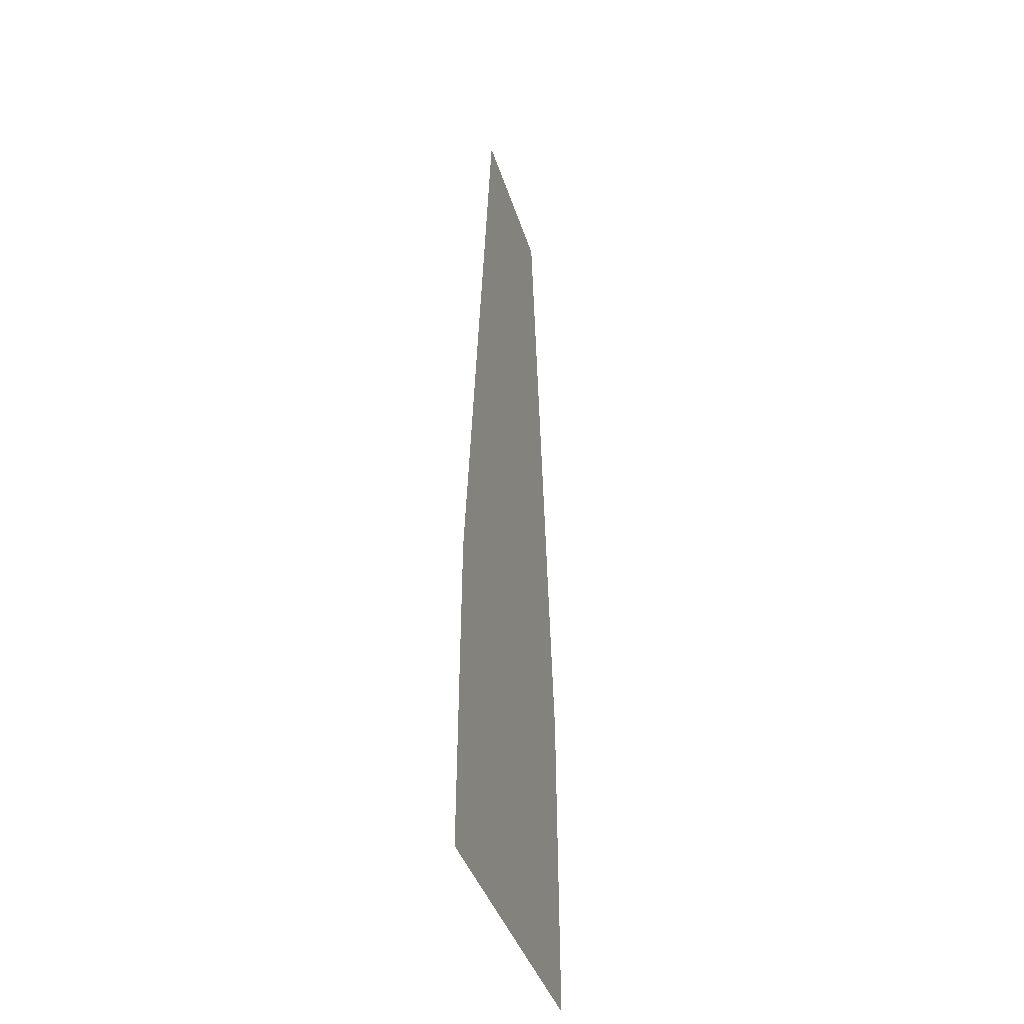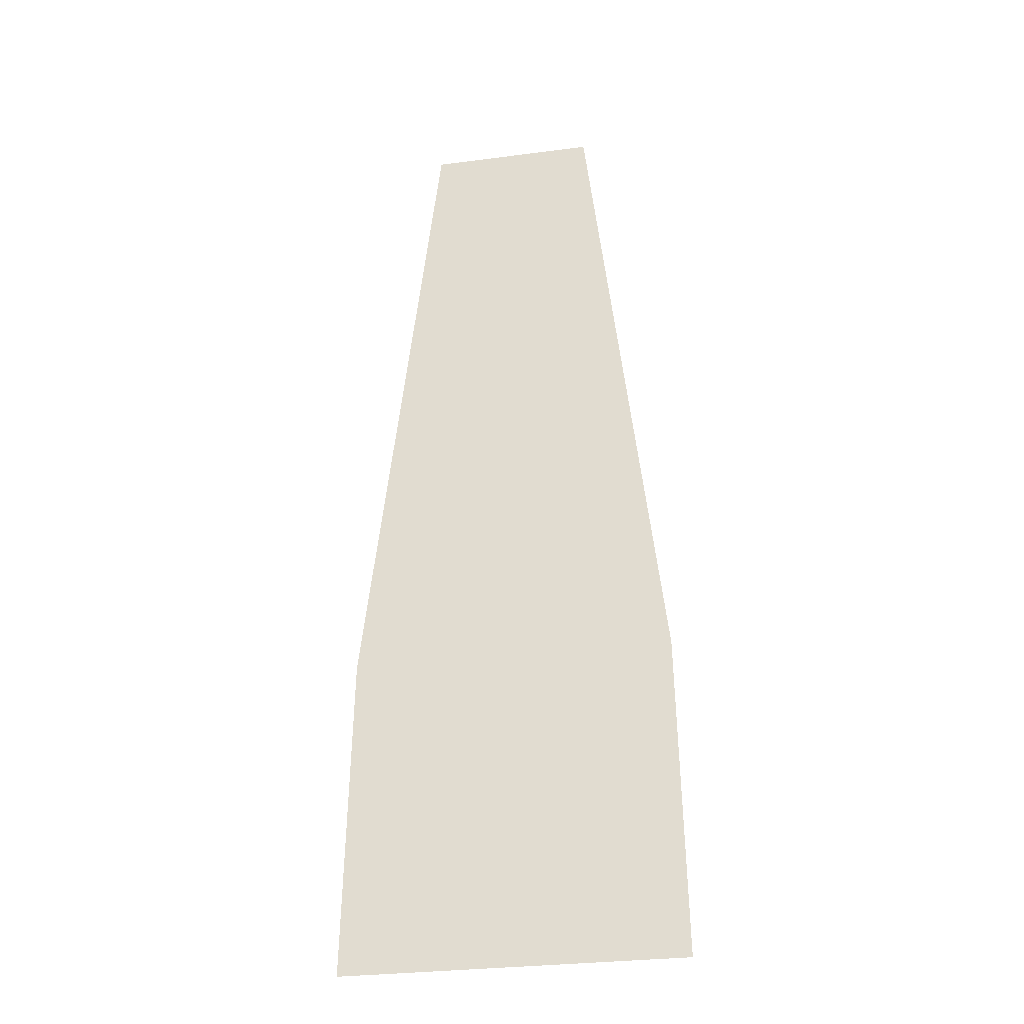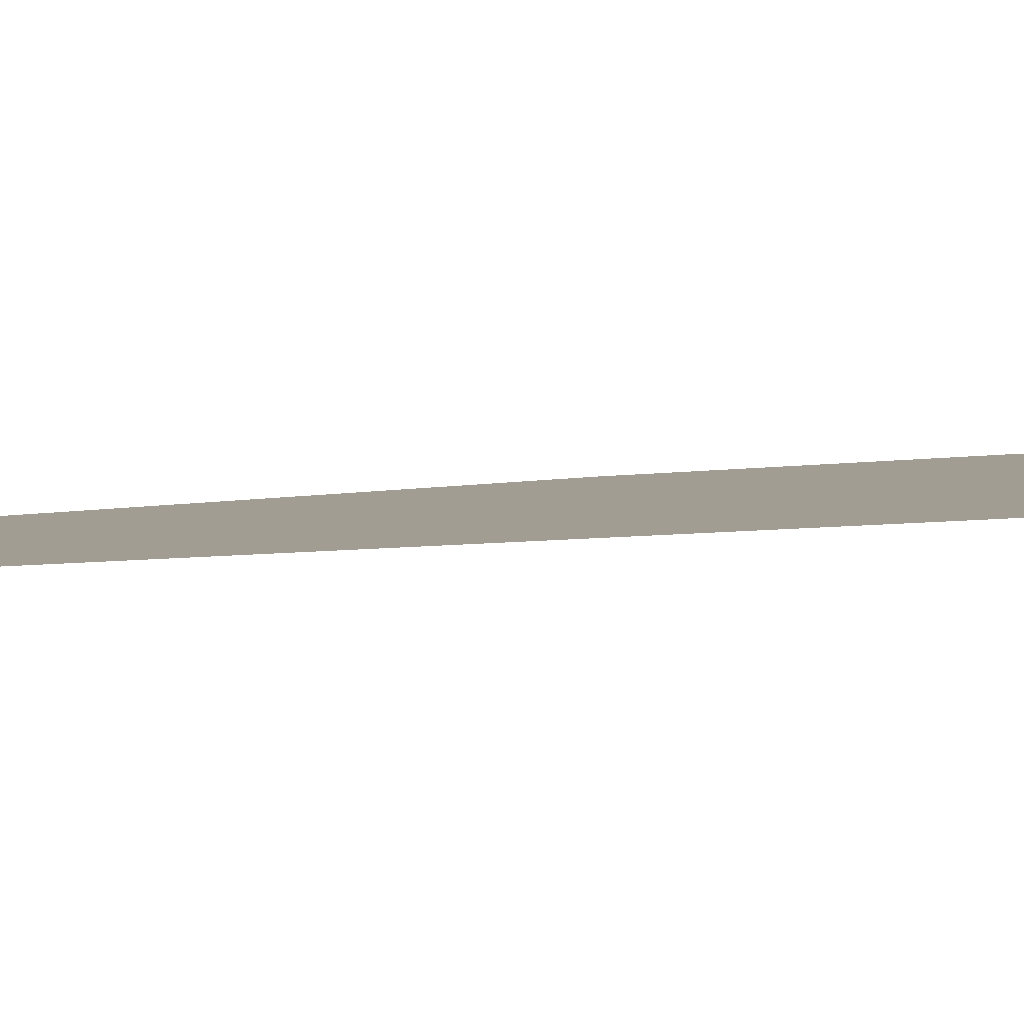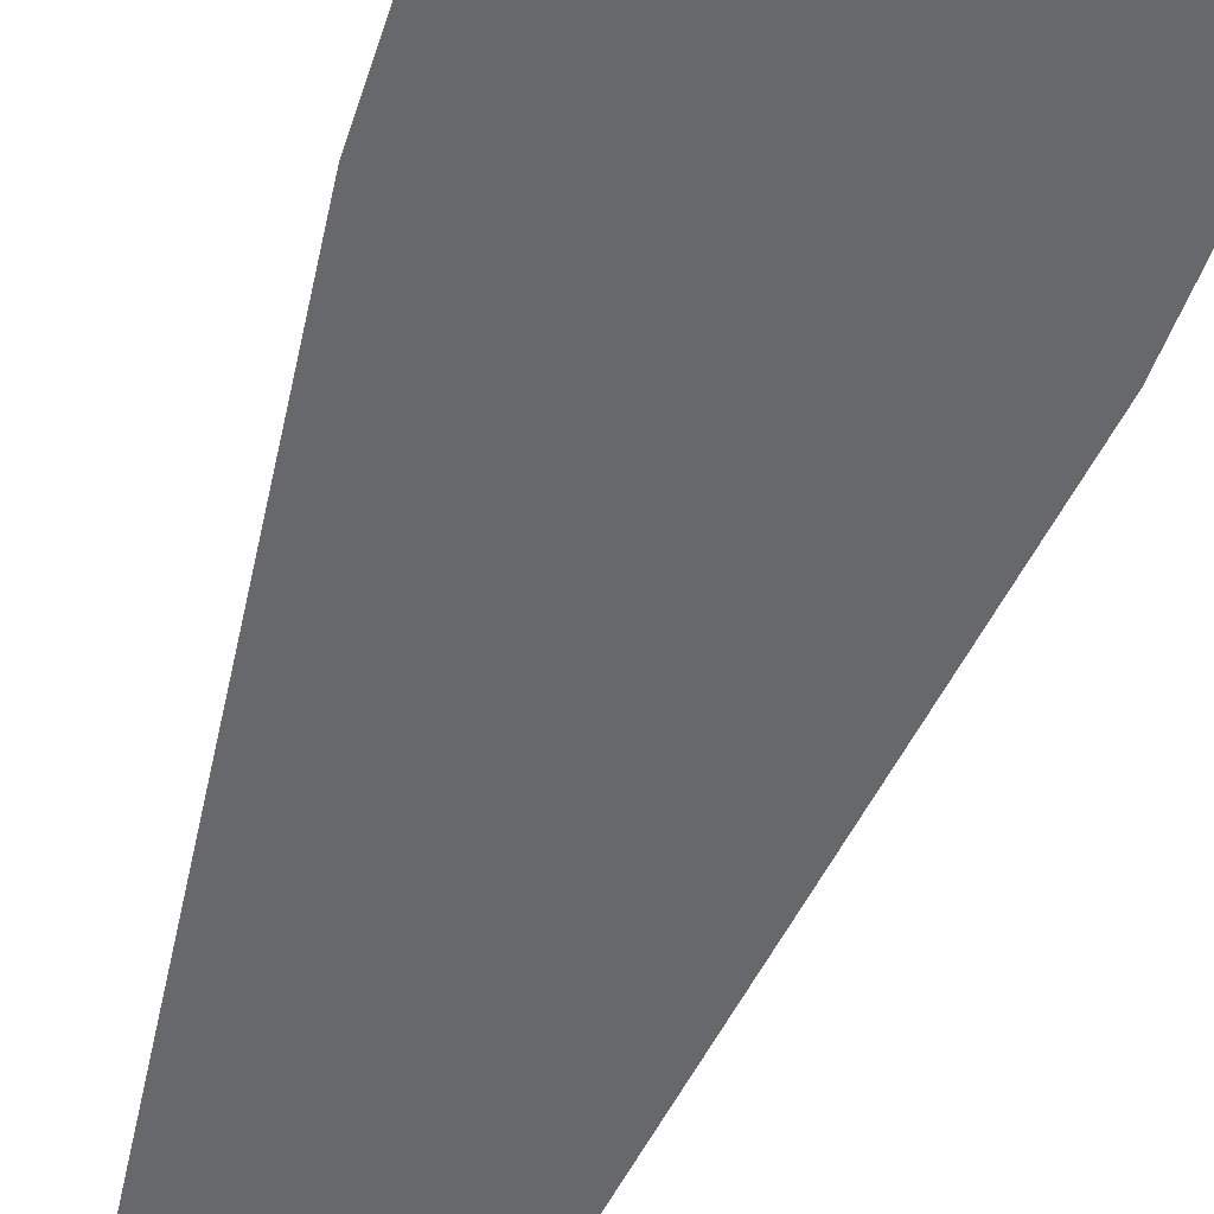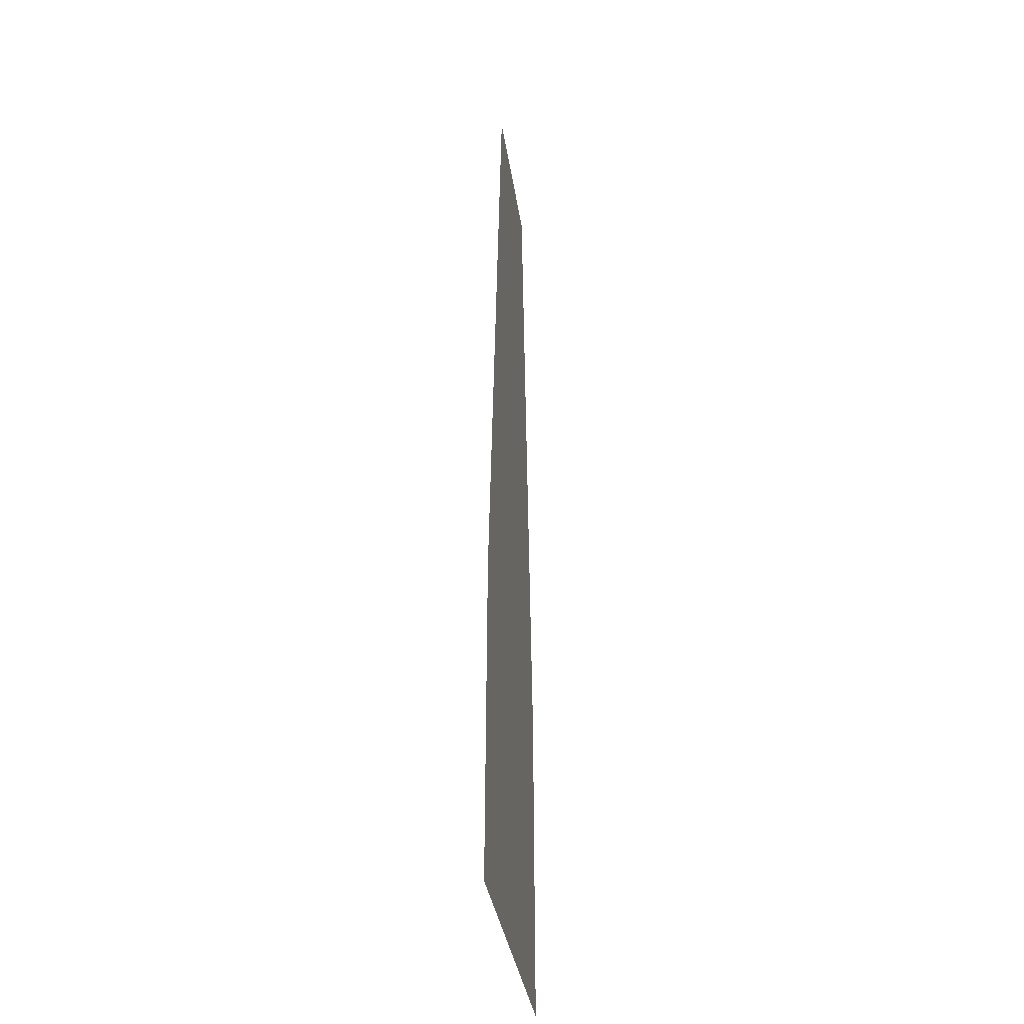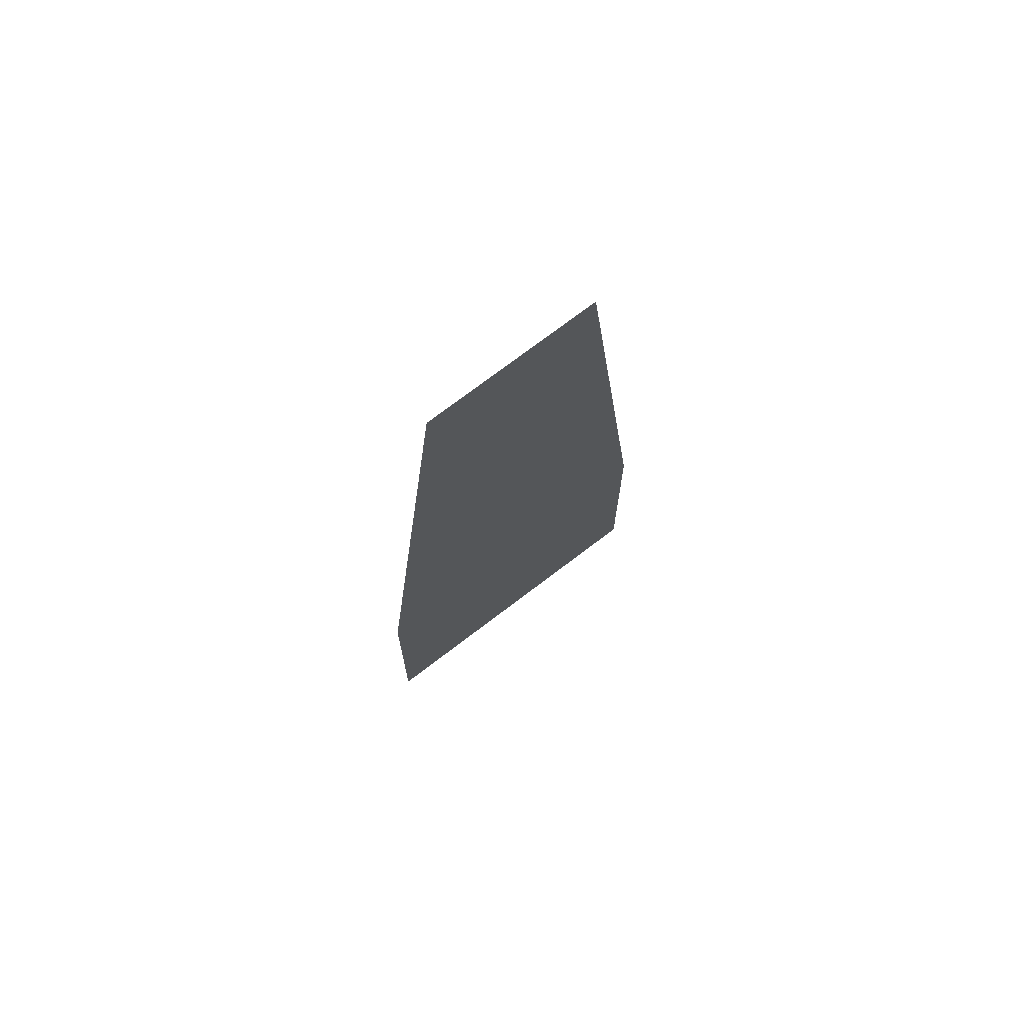
<metadata>
{"format":"obj","ext":"obj","renderer":"f3d","projection":"perspective","resolution":1024,"background":"white","views":[{"elev":-39.1,"azim":106.4,"up":"+Z"},{"elev":-29.9,"azim":10.8,"up":"+Z"},{"elev":4.7,"azim":55.2,"up":"+Y"},{"elev":-52.5,"azim":161.4,"up":"+Y"},{"elev":-34.2,"azim":-82.0,"up":"+Z"},{"elev":75.6,"azim":142.9,"up":"+Z"}]}
</metadata>
<code>
o Text
v -0.1233 0 -0.5465
v -0.1279 0 -0.7898
v 0.1279 0 -0.7898
v 0.1233 0 -0.5465
v 0.06512 0 -0.04867
v -0.06512 0 -0.04867
f 1 3 2
f 1 4 3
f 6 4 1
f 6 5 4

</code>
